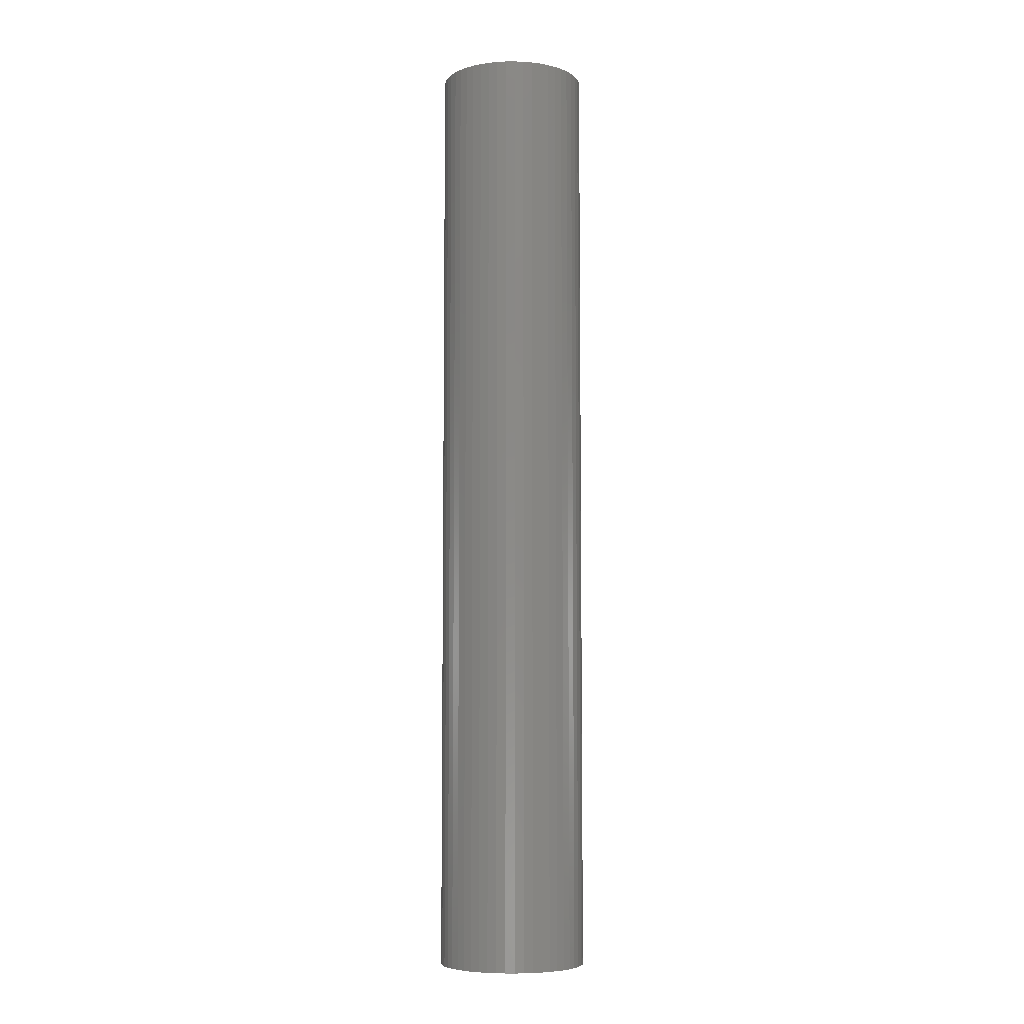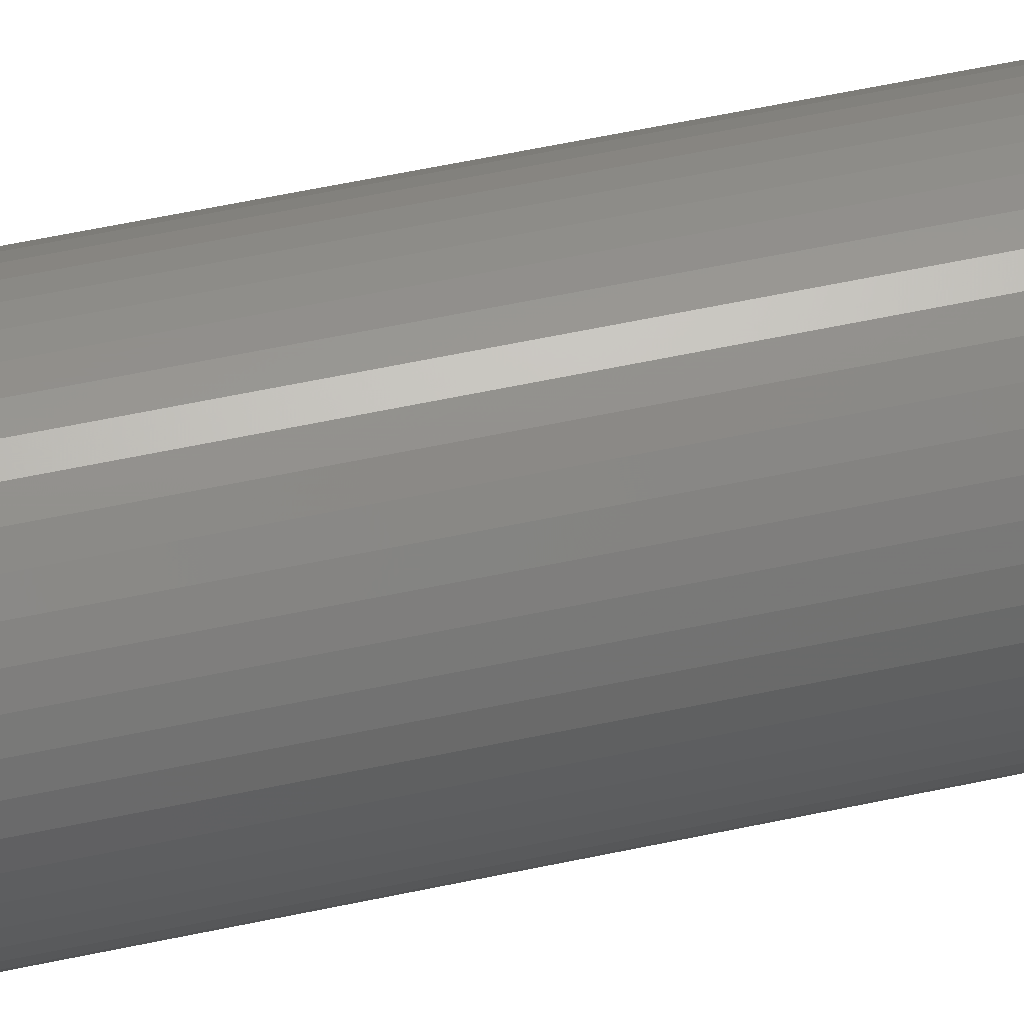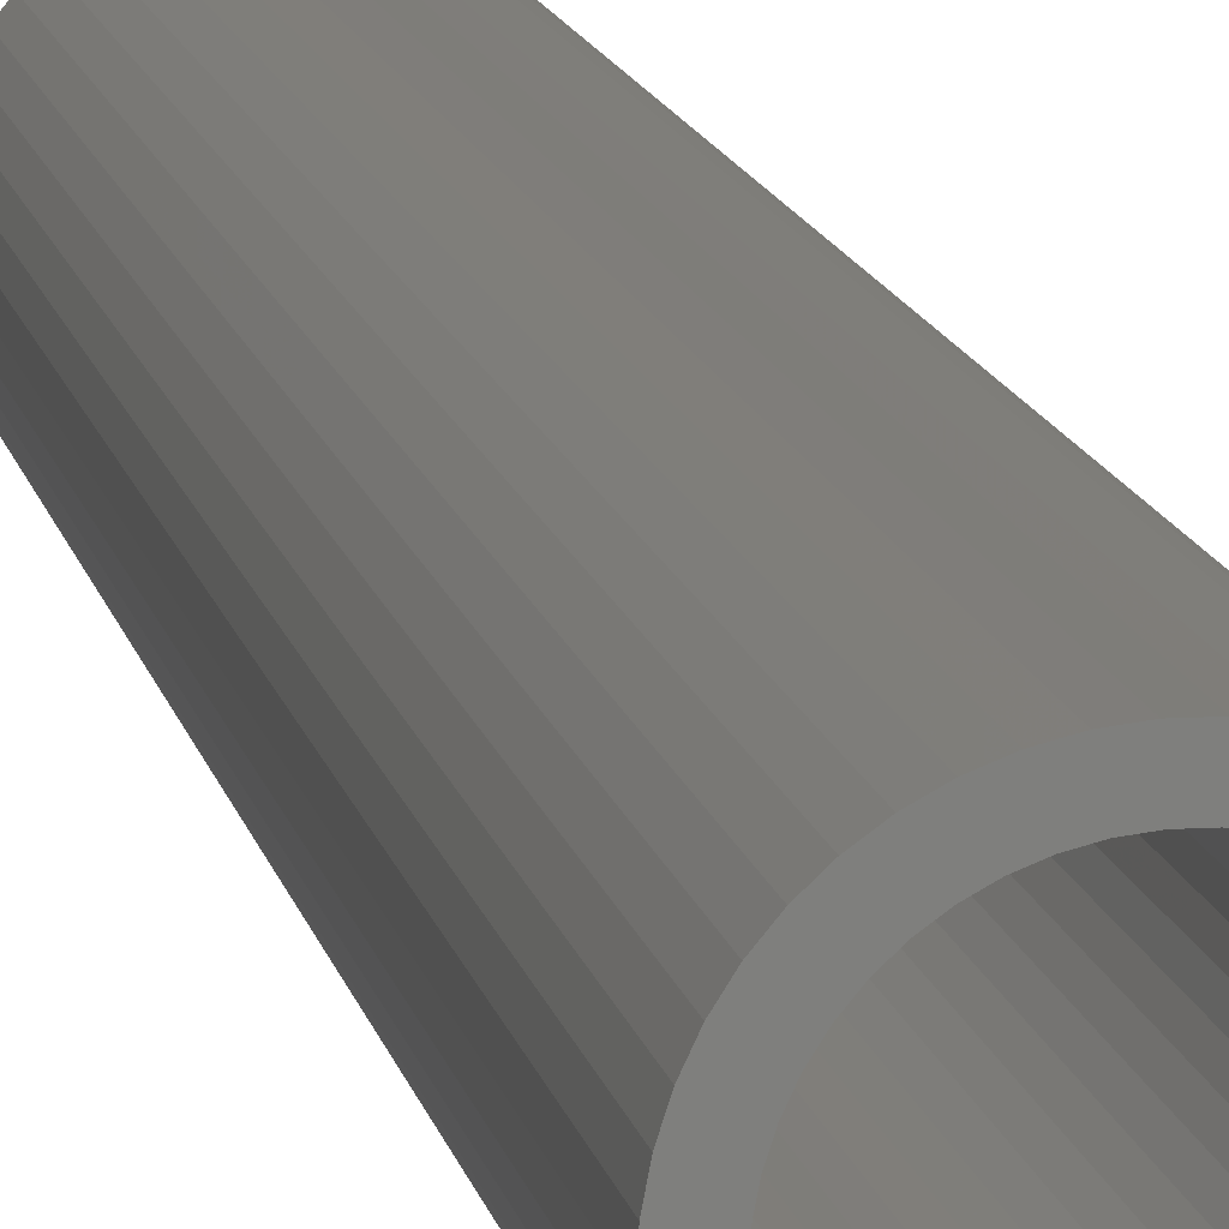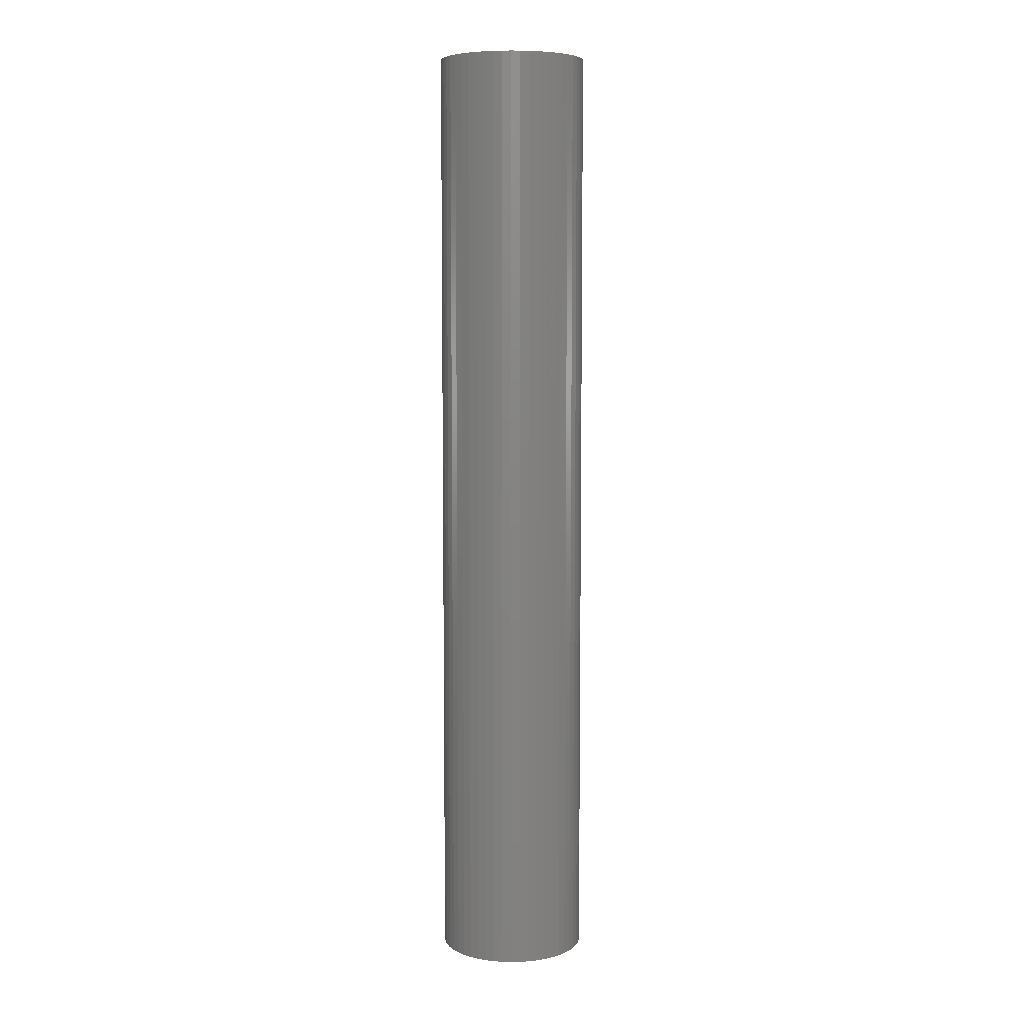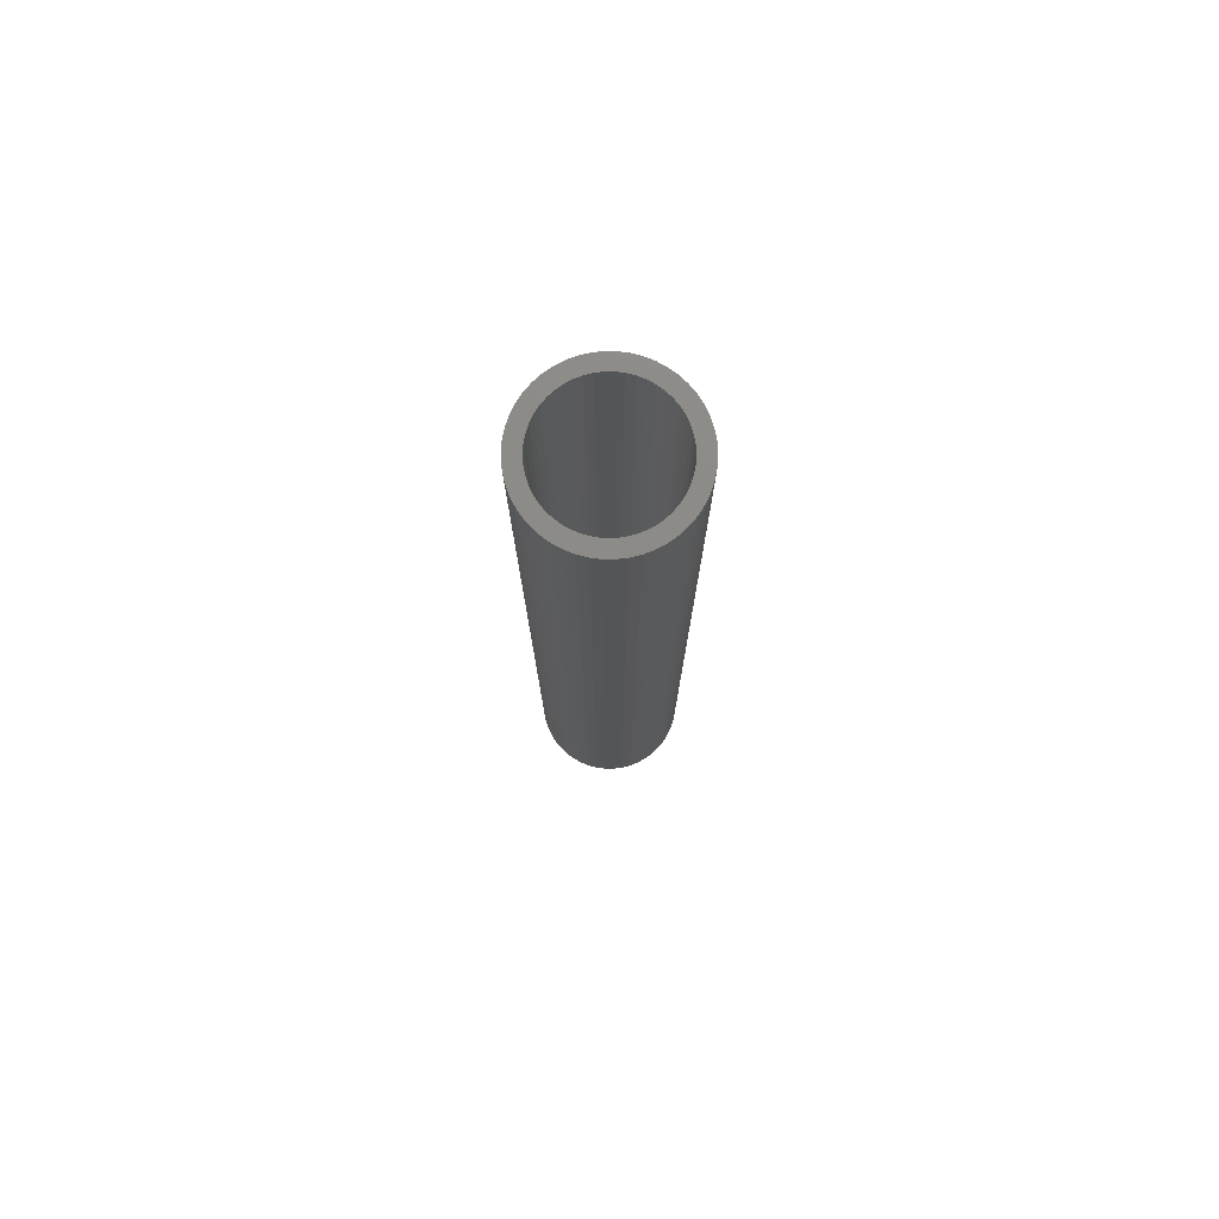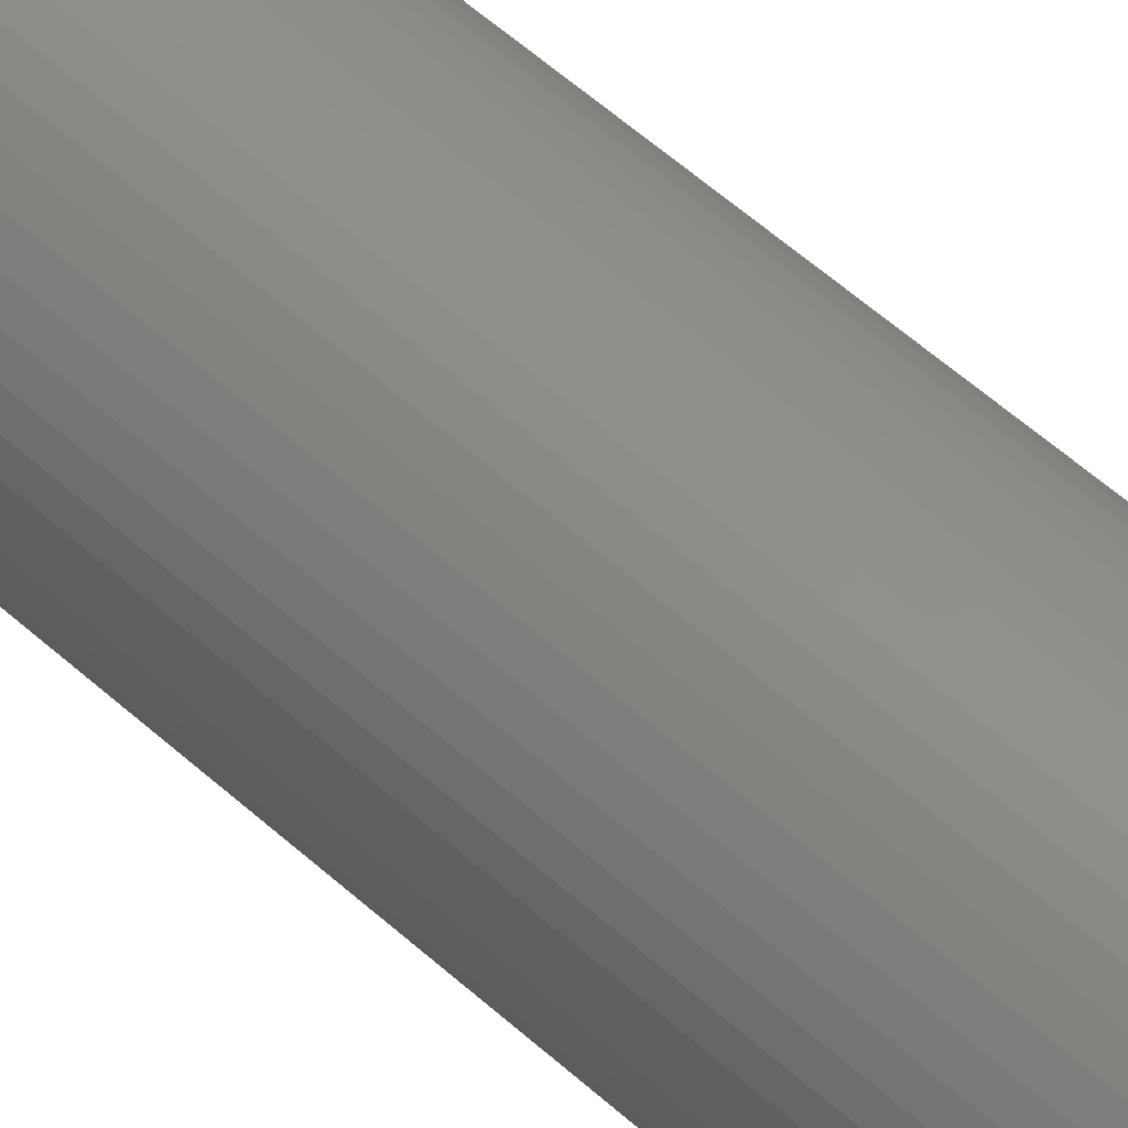
<metadata>
{"format":"stl","ext":"stl","renderer":"f3d","projection":"perspective","resolution":1024,"background":"white","views":[{"elev":-6.5,"azim":-20.1,"up":"+Z"},{"elev":51.6,"azim":-103.5,"up":"+Y"},{"elev":10.6,"azim":-9.2,"up":"+Y"},{"elev":6.8,"azim":119.5,"up":"+Z"},{"elev":77.1,"azim":43.4,"up":"+Z"},{"elev":51.2,"azim":135.2,"up":"+Y"}]}
</metadata>
<code>
# stl→obj: 200 verts, 400 faces
v 3.75 0 24
v 3.72 0.47 -24
v 3.72 0.47 24
v 3.75 0 -24
v -3.75 0 -24
v -3.72 0.47 24
v -3.72 0.47 -24
v -3.75 0 24
v 0.2355 3.743 -24
v -0.2355 3.743 24
v 0.2355 3.743 24
v -0.2355 3.743 -24
v -0.2355 -3.743 -24
v 0.2355 -3.743 24
v -0.2355 -3.743 24
v 0.2355 -3.743 -24
v 2.734 2.567 -24
v 2.39 2.889 24
v 2.734 2.567 24
v 2.39 2.889 -24
v -2.39 2.889 -24
v -2.734 2.567 24
v -2.39 2.889 24
v -2.734 2.567 -24
v -1.159 3.566 -24
v -1.597 3.393 24
v -1.159 3.566 24
v -1.597 3.393 -24
v 3.487 -1.38 24
v 3.632 -0.9326 -24
v 3.632 -0.9326 24
v 3.487 -1.38 -24
v 3.487 1.38 24
v 3.286 1.807 -24
v 3.286 1.807 24
v 3.487 1.38 -24
v 3.632 0.9326 -24
v 3.632 0.9326 24
v 3.034 2.204 -24
v 3.034 2.204 24
v 1.597 3.393 -24
v 1.159 3.566 24
v 1.597 3.393 24
v 1.159 3.566 -24
v 0.7027 3.684 24
v 0.7027 3.684 -24
v 2.009 3.166 -24
v 2.009 3.166 24
v -3.487 1.38 -24
v -3.286 1.807 24
v -3.286 1.807 -24
v -3.487 1.38 24
v -3.632 0.9326 -24
v -3.632 0.9326 24
v -0.7027 3.684 -24
v -0.7027 3.684 24
v 1.159 -3.566 -24
v 1.597 -3.393 24
v 1.159 -3.566 24
v 1.597 -3.393 -24
v 2.009 -3.166 24
v 2.009 -3.166 -24
v -3.034 2.204 24
v -3.034 2.204 -24
v 3 0 24
v 2.976 0.376 24
v 3.72 -0.47 24
v 2.906 0.7461 24
v 2.976 -0.376 24
v 2.789 1.104 24
v 2.629 1.445 24
v 2.906 -0.7461 24
v 2.427 1.763 24
v 2.187 2.054 24
v 1.912 2.312 24
v 1.607 2.533 24
v 1.277 2.714 24
v 0.9271 2.853 24
v 0.5621 2.947 24
v 0.1884 2.994 24
v -0.1884 2.994 24
v -0.5621 2.947 24
v -0.9271 2.853 24
v -1.277 2.714 24
v -1.607 2.533 24
v -2.009 3.166 24
v -1.912 2.312 24
v -2.187 2.054 24
v -2.427 1.763 24
v -2.629 1.445 24
v -2.789 1.104 24
v -2.906 0.7461 24
v 2.789 -1.104 24
v 3.286 -1.807 24
v 2.629 -1.445 24
v 3.034 -2.204 24
v 2.427 -1.763 24
v 2.734 -2.567 24
v 2.187 -2.054 24
v 2.39 -2.889 24
v 1.912 -2.312 24
v 1.607 -2.533 24
v 1.277 -2.714 24
v 0.9271 -2.853 24
v 0.7027 -3.684 24
v 0.5621 -2.947 24
v 0.1884 -2.994 24
v -0.1884 -2.994 24
v -0.5621 -2.947 24
v -0.7027 -3.684 24
v -0.9271 -2.853 24
v -1.159 -3.566 24
v -1.277 -2.714 24
v -1.597 -3.393 24
v -1.607 -2.533 24
v -2.009 -3.166 24
v -1.912 -2.312 24
v -2.39 -2.889 24
v -2.187 -2.054 24
v -2.734 -2.567 24
v -2.427 -1.763 24
v -3.034 -2.204 24
v -2.629 -1.445 24
v -3.286 -1.807 24
v -2.789 -1.104 24
v -3.487 -1.38 24
v -2.906 -0.7461 24
v -3.632 -0.9326 24
v -2.976 -0.376 24
v -3.72 -0.47 24
v -3 0 24
v -2.976 0.376 24
v -2.009 3.166 -24
v 3.72 -0.47 -24
v 3.286 -1.807 -24
v 3.034 -2.204 -24
v 3 0 -24
v 2.976 -0.376 -24
v 2.906 -0.7461 -24
v 2.976 0.376 -24
v 2.789 -1.104 -24
v 2.629 -1.445 -24
v 2.906 0.7461 -24
v 2.427 -1.763 -24
v 2.734 -2.567 -24
v 2.187 -2.054 -24
v 2.39 -2.889 -24
v 1.912 -2.312 -24
v 1.607 -2.533 -24
v 1.277 -2.714 -24
v 0.9271 -2.853 -24
v 0.7027 -3.684 -24
v 0.5621 -2.947 -24
v 0.1884 -2.994 -24
v -0.1884 -2.994 -24
v -0.5621 -2.947 -24
v -0.7027 -3.684 -24
v -0.9271 -2.853 -24
v -1.159 -3.566 -24
v -1.277 -2.714 -24
v -1.597 -3.393 -24
v -1.607 -2.533 -24
v -2.009 -3.166 -24
v -1.912 -2.312 -24
v -2.39 -2.889 -24
v -2.187 -2.054 -24
v -2.734 -2.567 -24
v -2.427 -1.763 -24
v -3.034 -2.204 -24
v -2.629 -1.445 -24
v -3.286 -1.807 -24
v -2.789 -1.104 -24
v -3.487 -1.38 -24
v -2.906 -0.7461 -24
v 2.789 1.104 -24
v 2.629 1.445 -24
v 2.427 1.763 -24
v 2.187 2.054 -24
v 1.912 2.312 -24
v 1.607 2.533 -24
v 1.277 2.714 -24
v 0.9271 2.853 -24
v 0.5621 2.947 -24
v 0.1884 2.994 -24
v -0.1884 2.994 -24
v -0.5621 2.947 -24
v -0.9271 2.853 -24
v -1.277 2.714 -24
v -1.607 2.533 -24
v -1.912 2.312 -24
v -2.187 2.054 -24
v -2.427 1.763 -24
v -2.629 1.445 -24
v -2.789 1.104 -24
v -2.906 0.7461 -24
v -2.976 0.376 -24
v -3 0 -24
v -3.632 -0.9326 -24
v -2.976 -0.376 -24
v -3.72 -0.47 -24
f 1 2 3
f 2 1 4
f 5 6 7
f 6 5 8
f 9 10 11
f 10 9 12
f 13 14 15
f 14 13 16
f 17 18 19
f 18 17 20
f 21 22 23
f 22 21 24
f 25 26 27
f 26 25 28
f 29 30 31
f 30 29 32
f 33 34 35
f 34 33 36
f 3 37 38
f 37 3 2
f 35 39 40
f 39 35 34
f 41 42 43
f 42 41 44
f 44 45 42
f 45 44 46
f 47 43 48
f 43 47 41
f 49 50 51
f 50 49 52
f 53 52 49
f 52 53 54
f 55 27 56
f 27 55 25
f 57 58 59
f 58 57 60
f 60 61 58
f 61 60 62
f 38 36 33
f 36 38 37
f 40 17 19
f 17 40 39
f 46 11 45
f 11 46 9
f 20 48 18
f 48 20 47
f 51 63 64
f 63 51 50
f 64 22 24
f 22 64 63
f 7 54 53
f 54 7 6
f 65 1 3
f 66 3 38
f 1 65 67
f 68 38 33
f 69 67 65
f 70 33 35
f 67 69 31
f 71 35 40
f 72 31 69
f 31 72 29
f 3 66 65
f 38 68 66
f 33 70 68
f 73 40 19
f 35 71 70
f 40 73 71
f 74 19 18
f 19 74 73
f 75 18 48
f 18 75 74
f 48 76 75
f 43 76 48
f 43 77 76
f 42 77 43
f 42 78 77
f 45 78 42
f 45 79 78
f 11 79 45
f 11 80 79
f 11 81 80
f 10 81 11
f 10 82 81
f 56 82 10
f 56 83 82
f 27 83 56
f 27 84 83
f 26 84 27
f 26 85 84
f 86 85 26
f 85 86 87
f 23 87 86
f 87 23 88
f 22 88 23
f 88 22 89
f 63 89 22
f 89 63 90
f 50 90 63
f 90 50 91
f 91 52 92
f 52 91 50
f 93 29 72
f 29 93 94
f 95 94 93
f 94 95 96
f 97 96 95
f 96 97 98
f 99 98 97
f 98 99 100
f 101 100 99
f 100 101 61
f 102 61 101
f 102 58 61
f 103 58 102
f 103 59 58
f 104 59 103
f 104 105 59
f 106 105 104
f 106 14 105
f 107 14 106
f 108 14 107
f 108 15 14
f 109 15 108
f 109 110 15
f 111 110 109
f 111 112 110
f 113 112 111
f 113 114 112
f 115 114 113
f 116 115 117
f 115 116 114
f 118 117 119
f 117 118 116
f 120 119 121
f 122 121 123
f 119 120 118
f 124 123 125
f 126 125 127
f 128 127 129
f 121 122 120
f 130 129 131
f 54 92 52
f 92 54 132
f 123 124 122
f 6 132 54
f 125 126 124
f 132 6 131
f 127 128 126
f 8 131 6
f 129 130 128
f 131 8 130
f 28 86 26
f 86 28 133
f 133 23 86
f 23 133 21
f 12 56 10
f 56 12 55
f 67 4 1
f 4 67 134
f 96 135 94
f 135 96 136
f 31 134 67
f 134 31 30
f 137 4 134
f 138 134 30
f 4 137 2
f 139 30 32
f 140 2 137
f 141 32 135
f 2 140 37
f 142 135 136
f 143 37 140
f 37 143 36
f 134 138 137
f 30 139 138
f 32 141 139
f 144 136 145
f 135 142 141
f 136 144 142
f 146 145 147
f 145 146 144
f 148 147 62
f 147 148 146
f 62 149 148
f 60 149 62
f 60 150 149
f 57 150 60
f 57 151 150
f 152 151 57
f 152 153 151
f 16 153 152
f 16 154 153
f 16 155 154
f 13 155 16
f 13 156 155
f 157 156 13
f 157 158 156
f 159 158 157
f 159 160 158
f 161 160 159
f 161 162 160
f 163 162 161
f 162 163 164
f 165 164 163
f 164 165 166
f 167 166 165
f 166 167 168
f 169 168 167
f 168 169 170
f 171 170 169
f 170 171 172
f 172 173 174
f 173 172 171
f 175 36 143
f 36 175 34
f 176 34 175
f 34 176 39
f 177 39 176
f 39 177 17
f 178 17 177
f 17 178 20
f 179 20 178
f 20 179 47
f 180 47 179
f 180 41 47
f 181 41 180
f 181 44 41
f 182 44 181
f 182 46 44
f 183 46 182
f 183 9 46
f 184 9 183
f 185 9 184
f 185 12 9
f 186 12 185
f 186 55 12
f 187 55 186
f 187 25 55
f 188 25 187
f 188 28 25
f 189 28 188
f 133 189 190
f 189 133 28
f 21 190 191
f 190 21 133
f 24 191 192
f 64 192 193
f 191 24 21
f 51 193 194
f 49 194 195
f 53 195 196
f 192 64 24
f 7 196 197
f 198 174 173
f 174 198 199
f 193 51 64
f 200 199 198
f 194 49 51
f 199 200 197
f 195 53 49
f 5 197 200
f 196 7 53
f 197 5 7
f 16 105 14
f 105 16 152
f 62 100 61
f 100 62 147
f 94 32 29
f 32 94 135
f 159 110 112
f 110 159 157
f 167 122 169
f 122 167 120
f 169 124 171
f 124 169 122
f 173 128 198
f 128 173 126
f 147 98 100
f 98 147 145
f 157 15 110
f 15 157 13
f 161 112 114
f 112 161 159
f 167 118 120
f 118 167 165
f 171 126 173
f 126 171 124
f 198 130 200
f 130 198 128
f 200 8 5
f 8 200 130
f 98 136 96
f 136 98 145
f 152 59 105
f 59 152 57
f 163 114 116
f 114 163 161
f 165 116 118
f 116 165 163
f 137 66 140
f 66 137 65
f 131 196 132
f 196 131 197
f 185 80 81
f 80 185 184
f 154 108 107
f 108 154 155
f 179 74 75
f 74 179 178
f 191 87 88
f 87 191 190
f 188 83 84
f 83 188 187
f 144 95 142
f 95 144 97
f 175 71 176
f 71 175 70
f 140 68 143
f 68 140 66
f 182 77 78
f 77 182 181
f 183 78 79
f 78 183 182
f 180 75 76
f 75 180 179
f 91 193 90
f 193 91 194
f 92 194 91
f 194 92 195
f 187 82 83
f 82 187 186
f 153 107 106
f 107 153 154
f 143 70 175
f 70 143 68
f 177 74 178
f 74 177 73
f 176 73 177
f 73 176 71
f 184 79 80
f 79 184 183
f 181 76 77
f 76 181 180
f 90 192 89
f 192 90 193
f 89 191 88
f 191 89 192
f 132 195 92
f 195 132 196
f 189 84 85
f 84 189 188
f 190 85 87
f 85 190 189
f 186 81 82
f 81 186 185
f 146 101 99
f 101 146 148
f 139 69 138
f 69 139 72
f 142 93 141
f 93 142 95
f 146 97 144
f 97 146 99
f 138 65 137
f 65 138 69
f 164 119 117
f 119 164 166
f 121 170 123
f 170 121 168
f 125 174 127
f 174 125 172
f 129 197 131
f 197 129 199
f 150 104 103
f 104 150 151
f 151 106 104
f 106 151 153
f 148 102 101
f 102 148 149
f 149 103 102
f 103 149 150
f 141 72 139
f 72 141 93
f 155 109 108
f 109 155 156
f 162 117 115
f 117 162 164
f 123 172 125
f 172 123 170
f 127 199 129
f 199 127 174
f 156 111 109
f 111 156 158
f 158 113 111
f 113 158 160
f 160 115 113
f 115 160 162
f 119 168 121
f 168 119 166

</code>
